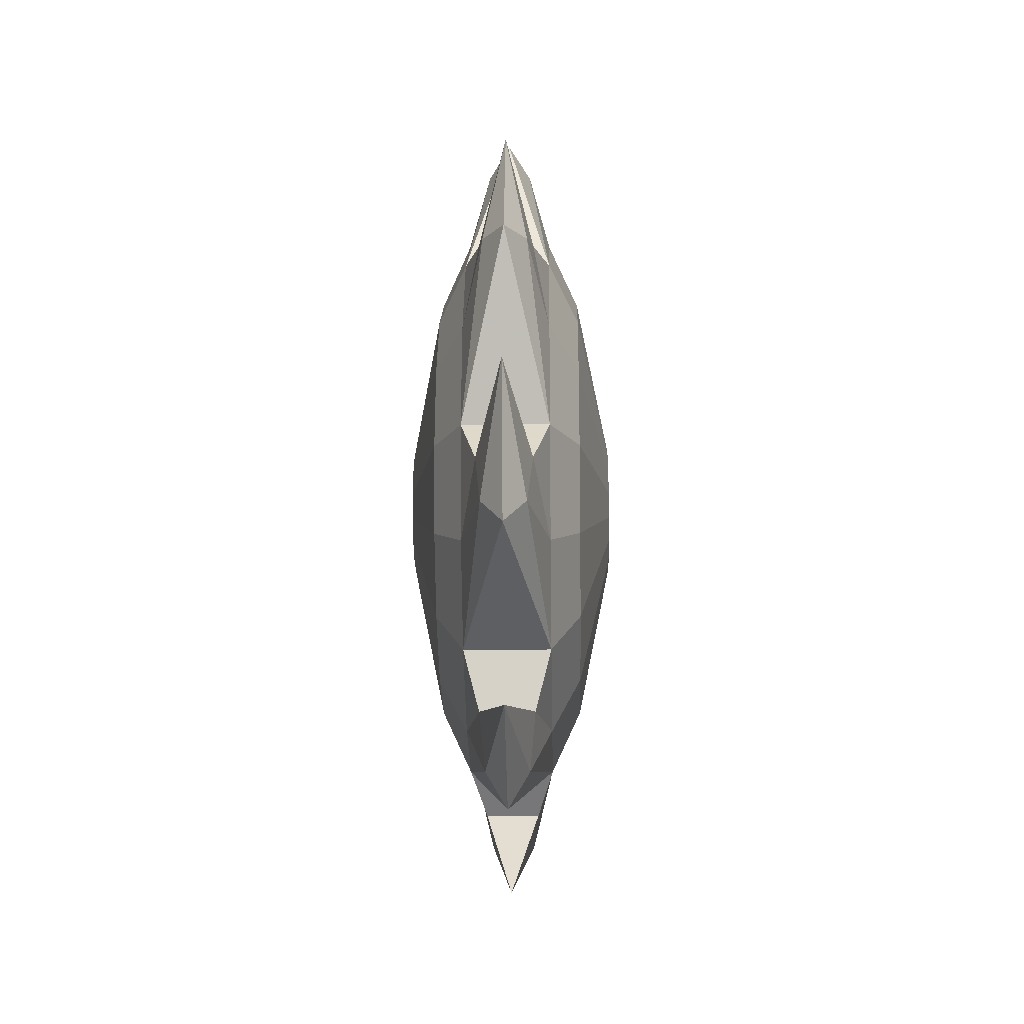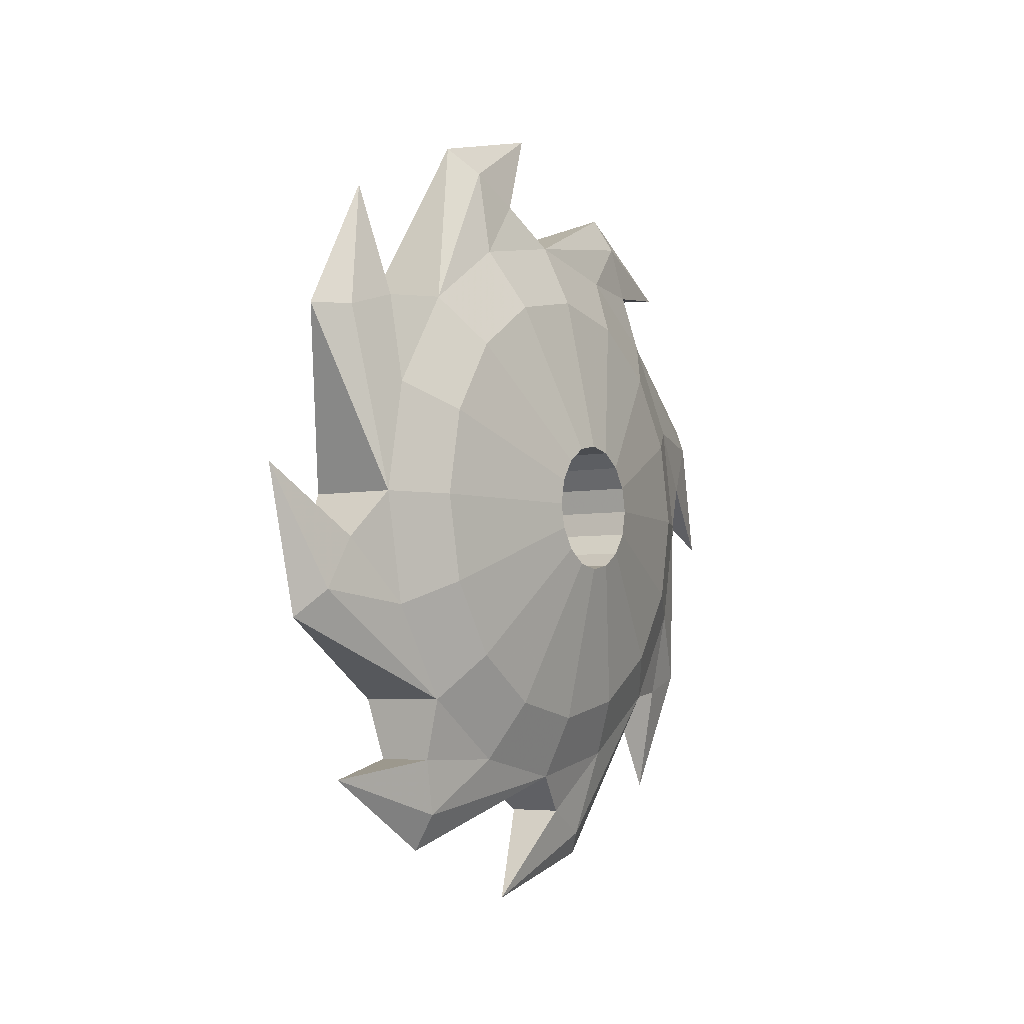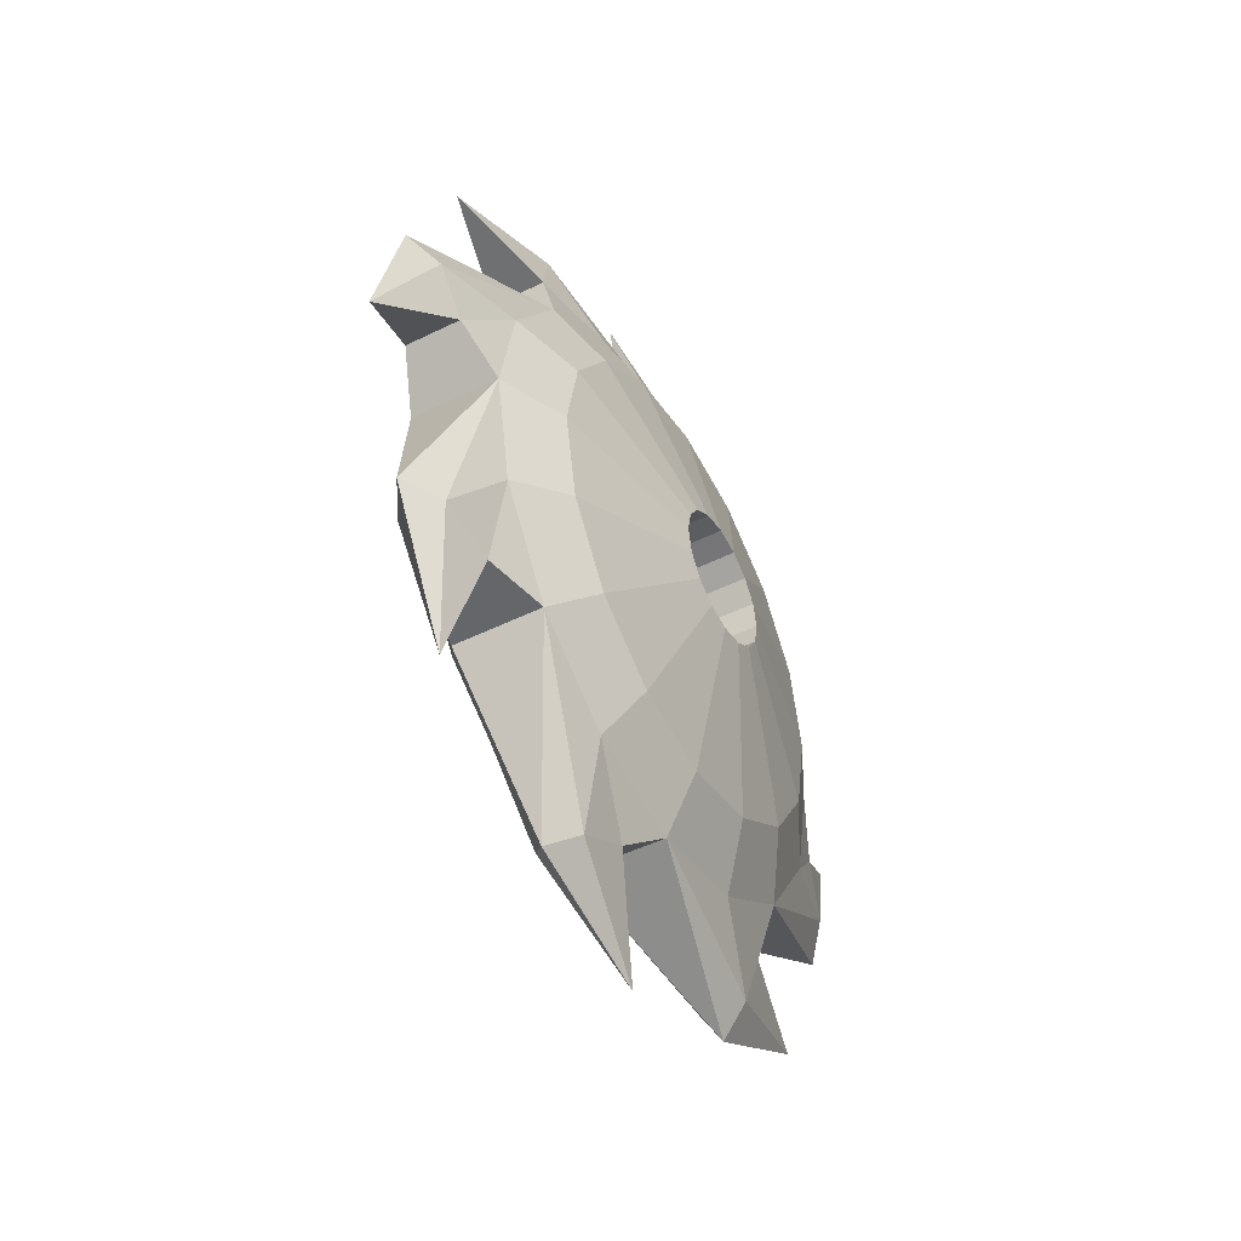
<metadata>
{"format":"obj","ext":"obj","renderer":"f3d","projection":"perspective","resolution":1024,"background":"white","views":[{"elev":-17.1,"azim":1.3,"up":"+Y"},{"elev":-4.6,"azim":33.0,"up":"+Y"},{"elev":-47.8,"azim":-151.0,"up":"+Y"}]}
</metadata>
<code>
g sawBlade_1_mesh
v -0.3215 4.393e-07 2.14
v -2.044e-07 1.334 2.652
v 0.3215 4.393e-07 2.14
v -0.3215 1.513 1.513
v -2.044e-07 2.819 0.9317
v 0.3215 1.513 1.513
v -0.3215 2.14 -4.393e-07
v -2.044e-07 2.652 -1.334
v 0.3215 2.14 -4.393e-07
v -0.3215 1.513 -1.513
v -2.044e-07 0.9317 -2.819
v 0.3215 1.513 -1.513
v -0.3215 -4.393e-07 -2.14
v -2.044e-07 -1.334 -2.652
v 0.3215 -4.393e-07 -2.14
v -0.3215 -1.513 -1.513
v -2.044e-07 -2.819 -0.9317
v 0.3215 -1.513 -1.513
v -0.3215 -2.14 4.393e-07
v -2.044e-07 -2.652 1.334
v 0.3215 -2.14 4.393e-07
v -0.3215 -1.513 1.513
v -2.044e-07 -0.9317 2.819
v 0.3215 -1.513 1.513
v 0.3215 0.819 1.977
v 0.2039 1.475 1.964
v 0.3215 1.513 1.513
v 0.1632 1.348 2.379
v 0.3215 4.393e-07 2.14
v -2.044e-07 2.3 2.088
v 0.2039 1.475 1.964
v -0.3215 1.513 1.513
v 0.3215 1.513 1.513
v -0.2039 1.475 1.964
v -2.044e-07 2.3 2.088
v 0.3215 1.513 1.513
v 0.5389 1.182 1.182
v 0.5389 0.6396 1.544
v 0.3215 0.819 1.977
v 0.5389 -1.016e-06 1.671
v 0.3215 4.393e-07 2.14
v 0.5389 1.182 1.182
v 0.7793 0.347 0.347
v 0.7793 0.1878 0.4533
v 0.5389 0.6396 1.544
v 0.7793 -3.981e-07 0.4907
v 0.5389 -1.016e-06 1.671
v -0.7793 0.347 0.347
v 0.7793 0.1878 0.4533
v 0.7793 0.347 0.347
v -0.7793 0.1878 0.4533
v -0.7793 -3.981e-07 0.4907
v 0.7793 -3.981e-07 0.4907
v -2.044e-07 1.334 2.652
v -2.044e-07 2.3 2.088
v 0.1632 1.348 2.379
v 0.3215 4.393e-07 2.14
v -0.3215 0.819 1.977
v -0.3215 1.513 1.513
v -0.2039 1.475 1.964
v -0.1632 1.348 2.379
v -0.3215 4.393e-07 2.14
v -2.044e-07 2.3 2.088
v -0.3215 1.513 1.513
v -0.3215 0.819 1.977
v -0.5389 0.6396 1.544
v -0.5389 1.182 1.182
v -0.3215 0.819 1.977
v -0.3215 4.393e-07 2.14
v -0.5389 -1.016e-06 1.671
v -0.5389 0.6396 1.544
v -0.5389 1.182 1.182
v -0.5389 0.6396 1.544
v -0.7793 0.1878 0.4533
v -0.7793 0.347 0.347
v -0.5389 0.6396 1.544
v -0.5389 -1.016e-06 1.671
v -0.7793 -3.981e-07 0.4907
v -0.7793 0.1878 0.4533
v -2.044e-07 1.334 2.652
v -0.1632 1.348 2.379
v -2.044e-07 2.3 2.088
v -0.3215 4.393e-07 2.14
v 0.3215 1.977 0.819
v 0.2039 2.432 0.3452
v 0.3215 2.14 -4.393e-07
v 0.1632 2.636 0.7292
v 0.3215 1.513 1.513
v -2.044e-07 3.103 -0.1502
v 0.2039 2.432 0.3452
v -0.3215 2.14 -4.393e-07
v 0.3215 2.14 -4.393e-07
v -0.2039 2.432 0.3452
v -2.044e-07 3.103 -0.1502
v 0.3215 2.14 -4.393e-07
v 0.5389 1.671 1.016e-06
v 0.5389 1.544 0.6396
v 0.3215 1.977 0.819
v 0.5389 1.182 1.182
v 0.3215 1.513 1.513
v 0.5389 1.671 1.016e-06
v 0.7793 0.4907 3.981e-07
v 0.7793 0.4533 0.1878
v 0.5389 1.544 0.6396
v 0.7793 0.347 0.347
v 0.5389 1.182 1.182
v -0.7793 0.4907 3.981e-07
v 0.7793 0.4533 0.1878
v 0.7793 0.4907 3.981e-07
v -0.7793 0.4533 0.1878
v -0.7793 0.347 0.347
v 0.7793 0.347 0.347
v -2.044e-07 2.819 0.9317
v -2.044e-07 3.103 -0.1502
v 0.1632 2.636 0.7292
v 0.3215 1.513 1.513
v -0.3215 1.977 0.819
v -0.3215 2.14 -4.393e-07
v -0.2039 2.432 0.3452
v -0.1632 2.636 0.7292
v -0.3215 1.513 1.513
v -2.044e-07 3.103 -0.1502
v -0.3215 2.14 -4.393e-07
v -0.5389 1.544 0.6396
v -0.5389 1.671 1.016e-06
v -0.3215 1.977 0.819
v -0.5389 1.182 1.182
v -0.3215 1.513 1.513
v -0.5389 1.671 1.016e-06
v -0.7793 0.4533 0.1878
v -0.7793 0.4907 3.981e-07
v -0.5389 1.544 0.6396
v -0.7793 0.347 0.347
v -0.5389 1.182 1.182
v -2.044e-07 2.819 0.9317
v -0.1632 2.636 0.7292
v -2.044e-07 3.103 -0.1502
v -0.3215 1.513 1.513
v 0.3215 1.977 -0.819
v 0.2039 1.964 -1.475
v 0.3215 1.513 -1.513
v 0.1632 2.379 -1.348
v 0.3215 2.14 -4.393e-07
v -2.044e-07 2.088 -2.3
v 0.2039 1.964 -1.475
v -0.3215 1.513 -1.513
v 0.3215 1.513 -1.513
v -0.2039 1.964 -1.475
v -2.044e-07 2.088 -2.3
v 0.3215 1.513 -1.513
v 0.5389 1.182 -1.182
v 0.5389 1.544 -0.6396
v 0.3215 1.977 -0.819
v 0.5389 1.671 1.016e-06
v 0.3215 2.14 -4.393e-07
v 0.5389 1.182 -1.182
v 0.7793 0.347 -0.347
v 0.7793 0.4533 -0.1878
v 0.5389 1.544 -0.6396
v 0.7793 0.4907 3.981e-07
v 0.5389 1.671 1.016e-06
v -0.7793 0.347 -0.347
v 0.7793 0.4533 -0.1878
v 0.7793 0.347 -0.347
v -0.7793 0.4533 -0.1878
v -0.7793 0.4907 3.981e-07
v 0.7793 0.4907 3.981e-07
v -2.044e-07 2.652 -1.334
v -2.044e-07 2.088 -2.3
v 0.1632 2.379 -1.348
v 0.3215 2.14 -4.393e-07
v -0.3215 1.977 -0.819
v -0.3215 1.513 -1.513
v -0.2039 1.964 -1.475
v -0.1632 2.379 -1.348
v -0.3215 2.14 -4.393e-07
v -2.044e-07 2.088 -2.3
v -0.3215 1.513 -1.513
v -0.5389 1.544 -0.6396
v -0.5389 1.182 -1.182
v -0.3215 1.977 -0.819
v -0.5389 1.671 1.016e-06
v -0.3215 2.14 -4.393e-07
v -0.5389 1.182 -1.182
v -0.7793 0.4533 -0.1878
v -0.7793 0.347 -0.347
v -0.5389 1.544 -0.6396
v -0.7793 0.4907 3.981e-07
v -0.5389 1.671 1.016e-06
v -2.044e-07 2.652 -1.334
v -0.1632 2.379 -1.348
v -2.044e-07 2.088 -2.3
v -0.3215 2.14 -4.393e-07
v 0.3215 0.819 -1.977
v 0.2039 0.3452 -2.432
v 0.3215 -4.393e-07 -2.14
v 0.1632 0.7292 -2.636
v 0.3215 1.513 -1.513
v -2.044e-07 -0.1502 -3.103
v 0.2039 0.3452 -2.432
v -0.3215 -4.393e-07 -2.14
v 0.3215 -4.393e-07 -2.14
v -0.2039 0.3452 -2.432
v -2.044e-07 -0.1502 -3.103
v 0.3215 -4.393e-07 -2.14
v 0.5389 1.016e-06 -1.671
v 0.5389 0.6396 -1.544
v 0.3215 0.819 -1.977
v 0.3215 0.819 -1.977
v 0.5389 0.6396 -1.544
v 0.5389 1.182 -1.182
v 0.3215 1.513 -1.513
v 0.5389 1.016e-06 -1.671
v 0.7793 3.981e-07 -0.4907
v 0.7793 0.1878 -0.4533
v 0.5389 0.6396 -1.544
v 0.5389 0.6396 -1.544
v 0.7793 0.1878 -0.4533
v 0.7793 0.347 -0.347
v 0.5389 1.182 -1.182
v -0.7793 3.981e-07 -0.4907
v 0.7793 0.1878 -0.4533
v 0.7793 3.981e-07 -0.4907
v -0.7793 0.1878 -0.4533
v -0.7793 0.347 -0.347
v 0.7793 0.347 -0.347
v -2.044e-07 0.9317 -2.819
v -2.044e-07 -0.1502 -3.103
v 0.1632 0.7292 -2.636
v 0.3215 1.513 -1.513
v -0.3215 0.819 -1.977
v -0.3215 -4.393e-07 -2.14
v -0.2039 0.3452 -2.432
v -0.1632 0.7292 -2.636
v -0.3215 1.513 -1.513
v -2.044e-07 -0.1502 -3.103
v -0.3215 -4.393e-07 -2.14
v -0.5389 0.6396 -1.544
v -0.5389 1.016e-06 -1.671
v -0.3215 0.819 -1.977
v -0.5389 1.182 -1.182
v -0.3215 1.513 -1.513
v -0.5389 1.016e-06 -1.671
v -0.7793 0.1878 -0.4533
v -0.7793 3.981e-07 -0.4907
v -0.5389 0.6396 -1.544
v -0.7793 0.347 -0.347
v -0.5389 1.182 -1.182
v -2.044e-07 0.9317 -2.819
v -0.1632 0.7292 -2.636
v -2.044e-07 -0.1502 -3.103
v -0.3215 1.513 -1.513
v 0.3215 -0.819 -1.977
v 0.2039 -1.475 -1.964
v 0.3215 -1.513 -1.513
v 0.1632 -1.348 -2.379
v 0.3215 -4.393e-07 -2.14
v -2.044e-07 -2.3 -2.088
v 0.2039 -1.475 -1.964
v -0.3215 -1.513 -1.513
v 0.3215 -1.513 -1.513
v -0.2039 -1.475 -1.964
v -2.044e-07 -2.3 -2.088
v 0.3215 -1.513 -1.513
v 0.5389 -1.182 -1.182
v 0.5389 -0.6396 -1.544
v 0.3215 -0.819 -1.977
v 0.5389 1.016e-06 -1.671
v 0.3215 -4.393e-07 -2.14
v 0.5389 -1.182 -1.182
v 0.7793 -0.347 -0.347
v 0.7793 -0.1878 -0.4533
v 0.5389 -0.6396 -1.544
v 0.7793 3.981e-07 -0.4907
v 0.5389 1.016e-06 -1.671
v -0.7793 -0.347 -0.347
v 0.7793 -0.1878 -0.4533
v 0.7793 -0.347 -0.347
v -0.7793 -0.1878 -0.4533
v -0.7793 3.981e-07 -0.4907
v 0.7793 3.981e-07 -0.4907
v -2.044e-07 -1.334 -2.652
v -2.044e-07 -2.3 -2.088
v 0.1632 -1.348 -2.379
v 0.3215 -4.393e-07 -2.14
v -0.3215 -0.819 -1.977
v -0.3215 -1.513 -1.513
v -0.2039 -1.475 -1.964
v -0.1632 -1.348 -2.379
v -0.3215 -4.393e-07 -2.14
v -2.044e-07 -2.3 -2.088
v -0.3215 -1.513 -1.513
v -0.3215 -0.819 -1.977
v -0.5389 -0.6396 -1.544
v -0.5389 -1.182 -1.182
v -0.3215 -0.819 -1.977
v -0.3215 -4.393e-07 -2.14
v -0.5389 1.016e-06 -1.671
v -0.5389 -0.6396 -1.544
v -0.5389 -1.182 -1.182
v -0.5389 -0.6396 -1.544
v -0.7793 -0.1878 -0.4533
v -0.7793 -0.347 -0.347
v -0.5389 -0.6396 -1.544
v -0.5389 1.016e-06 -1.671
v -0.7793 3.981e-07 -0.4907
v -0.7793 -0.1878 -0.4533
v -2.044e-07 -1.334 -2.652
v -0.1632 -1.348 -2.379
v -2.044e-07 -2.3 -2.088
v -0.3215 -4.393e-07 -2.14
v 0.3215 -1.977 -0.819
v 0.2039 -2.432 -0.3452
v 0.3215 -2.14 4.393e-07
v 0.1632 -2.636 -0.7292
v 0.3215 -1.513 -1.513
v -2.044e-07 -3.103 0.1502
v 0.2039 -2.432 -0.3452
v -0.3215 -2.14 4.393e-07
v 0.3215 -2.14 4.393e-07
v -0.2039 -2.432 -0.3452
v -2.044e-07 -3.103 0.1502
v 0.3215 -2.14 4.393e-07
v 0.5389 -1.671 -1.016e-06
v 0.5389 -1.544 -0.6396
v 0.3215 -1.977 -0.819
v 0.5389 -1.182 -1.182
v 0.3215 -1.513 -1.513
v 0.5389 -1.671 -1.016e-06
v 0.7793 -0.4907 -3.981e-07
v 0.7793 -0.4533 -0.1878
v 0.5389 -1.544 -0.6396
v 0.7793 -0.347 -0.347
v 0.5389 -1.182 -1.182
v -0.7793 -0.4907 -3.981e-07
v 0.7793 -0.4533 -0.1878
v 0.7793 -0.4907 -3.981e-07
v -0.7793 -0.4533 -0.1878
v -0.7793 -0.347 -0.347
v 0.7793 -0.347 -0.347
v -2.044e-07 -2.819 -0.9317
v -2.044e-07 -3.103 0.1502
v 0.1632 -2.636 -0.7292
v 0.3215 -1.513 -1.513
v -0.3215 -1.977 -0.819
v -0.3215 -2.14 4.393e-07
v -0.2039 -2.432 -0.3452
v -0.1632 -2.636 -0.7292
v -0.3215 -1.513 -1.513
v -2.044e-07 -3.103 0.1502
v -0.3215 -2.14 4.393e-07
v -0.5389 -1.544 -0.6396
v -0.5389 -1.671 -1.016e-06
v -0.3215 -1.977 -0.819
v -0.5389 -1.182 -1.182
v -0.3215 -1.513 -1.513
v -0.5389 -1.671 -1.016e-06
v -0.7793 -0.4533 -0.1878
v -0.7793 -0.4907 -3.981e-07
v -0.5389 -1.544 -0.6396
v -0.7793 -0.347 -0.347
v -0.5389 -1.182 -1.182
v -2.044e-07 -2.819 -0.9317
v -0.1632 -2.636 -0.7292
v -2.044e-07 -3.103 0.1502
v -0.3215 -1.513 -1.513
v 0.3215 -1.977 0.819
v 0.2039 -1.964 1.475
v 0.3215 -1.513 1.513
v 0.1632 -2.379 1.348
v 0.3215 -2.14 4.393e-07
v -2.044e-07 -2.088 2.3
v 0.2039 -1.964 1.475
v -0.3215 -1.513 1.513
v 0.3215 -1.513 1.513
v -0.2039 -1.964 1.475
v -2.044e-07 -2.088 2.3
v 0.3215 -1.513 1.513
v 0.5389 -1.182 1.182
v 0.5389 -1.544 0.6396
v 0.3215 -1.977 0.819
v 0.5389 -1.671 -1.016e-06
v 0.3215 -2.14 4.393e-07
v 0.5389 -1.182 1.182
v 0.7793 -0.347 0.347
v 0.7793 -0.4533 0.1878
v 0.5389 -1.544 0.6396
v 0.7793 -0.4907 -3.981e-07
v 0.5389 -1.671 -1.016e-06
v -0.7793 -0.347 0.347
v 0.7793 -0.4533 0.1878
v 0.7793 -0.347 0.347
v -0.7793 -0.4533 0.1878
v -0.7793 -0.4907 -3.981e-07
v 0.7793 -0.4907 -3.981e-07
v -2.044e-07 -2.652 1.334
v -2.044e-07 -2.088 2.3
v 0.1632 -2.379 1.348
v 0.3215 -2.14 4.393e-07
v -0.3215 -1.977 0.819
v -0.3215 -1.513 1.513
v -0.2039 -1.964 1.475
v -0.1632 -2.379 1.348
v -0.3215 -2.14 4.393e-07
v -2.044e-07 -2.088 2.3
v -0.3215 -1.513 1.513
v -0.5389 -1.544 0.6396
v -0.5389 -1.182 1.182
v -0.3215 -1.977 0.819
v -0.5389 -1.671 -1.016e-06
v -0.3215 -2.14 4.393e-07
v -0.5389 -1.182 1.182
v -0.7793 -0.4533 0.1878
v -0.7793 -0.347 0.347
v -0.5389 -1.544 0.6396
v -0.7793 -0.4907 -3.981e-07
v -0.5389 -1.671 -1.016e-06
v -2.044e-07 -2.652 1.334
v -0.1632 -2.379 1.348
v -2.044e-07 -2.088 2.3
v -0.3215 -2.14 4.393e-07
v 0.3215 -0.819 1.977
v 0.2039 -0.3452 2.432
v 0.3215 4.393e-07 2.14
v 0.1632 -0.7292 2.636
v 0.3215 -1.513 1.513
v -2.044e-07 0.1502 3.103
v 0.2039 -0.3452 2.432
v -0.3215 4.393e-07 2.14
v 0.3215 4.393e-07 2.14
v -0.2039 -0.3452 2.432
v -2.044e-07 0.1502 3.103
v 0.3215 4.393e-07 2.14
v 0.5389 -1.016e-06 1.671
v 0.5389 -0.6396 1.544
v 0.3215 -0.819 1.977
v 0.3215 -0.819 1.977
v 0.5389 -0.6396 1.544
v 0.5389 -1.182 1.182
v 0.3215 -1.513 1.513
v 0.5389 -1.016e-06 1.671
v 0.7793 -3.981e-07 0.4907
v 0.7793 -0.1878 0.4533
v 0.5389 -0.6396 1.544
v 0.5389 -0.6396 1.544
v 0.7793 -0.1878 0.4533
v 0.7793 -0.347 0.347
v 0.5389 -1.182 1.182
v -0.7793 -3.981e-07 0.4907
v 0.7793 -0.1878 0.4533
v 0.7793 -3.981e-07 0.4907
v -0.7793 -0.1878 0.4533
v -0.7793 -0.347 0.347
v 0.7793 -0.347 0.347
v -2.044e-07 -0.9317 2.819
v -2.044e-07 0.1502 3.103
v 0.1632 -0.7292 2.636
v 0.3215 -1.513 1.513
v -0.3215 -0.819 1.977
v -0.3215 4.393e-07 2.14
v -0.2039 -0.3452 2.432
v -0.1632 -0.7292 2.636
v -0.3215 -1.513 1.513
v -2.044e-07 0.1502 3.103
v -0.3215 4.393e-07 2.14
v -0.5389 -0.6396 1.544
v -0.5389 -1.016e-06 1.671
v -0.3215 -0.819 1.977
v -0.5389 -1.182 1.182
v -0.3215 -1.513 1.513
v -0.5389 -1.016e-06 1.671
v -0.7793 -0.1878 0.4533
v -0.7793 -3.981e-07 0.4907
v -0.5389 -0.6396 1.544
v -0.7793 -0.347 0.347
v -0.5389 -1.182 1.182
v -2.044e-07 -0.9317 2.819
v -0.1632 -0.7292 2.636
v -2.044e-07 0.1502 3.103
v -0.3215 -1.513 1.513
g sawBlade_1_mesh_0
f 3 2 1
f 6 5 4
f 9 8 7
f 12 11 10
f 15 14 13
f 18 17 16
f 21 20 19
f 24 23 22
f 27 26 25
f 26 28 25
f 25 28 29
f 26 30 28
f 33 32 31
f 32 34 31
f 31 34 35
f 38 37 36
f 39 38 36
f 40 38 39
f 41 40 39
f 44 43 42
f 45 44 42
f 46 44 45
f 47 46 45
f 50 49 48
f 49 51 48
f 52 51 49
f 53 52 49
f 56 55 54
f 56 54 57
f 60 59 58
f 61 60 58
f 61 58 62
f 63 60 61
f 66 65 64
f 67 66 64
f 70 69 68
f 71 70 68
f 74 73 72
f 75 74 72
f 78 77 76
f 79 78 76
f 82 81 80
f 80 81 83
f 86 85 84
f 85 87 84
f 84 87 88
f 85 89 87
f 92 91 90
f 91 93 90
f 90 93 94
f 97 96 95
f 98 97 95
f 99 97 98
f 100 99 98
f 103 102 101
f 104 103 101
f 105 103 104
f 106 105 104
f 109 108 107
f 108 110 107
f 111 110 108
f 112 111 108
f 115 114 113
f 115 113 116
f 119 118 117
f 120 119 117
f 120 117 121
f 122 119 120
f 125 124 123
f 124 126 123
f 124 127 126
f 127 128 126
f 131 130 129
f 130 132 129
f 130 133 132
f 133 134 132
f 137 136 135
f 135 136 138
f 141 140 139
f 140 142 139
f 139 142 143
f 140 144 142
f 147 146 145
f 146 148 145
f 145 148 149
f 152 151 150
f 153 152 150
f 154 152 153
f 155 154 153
f 158 157 156
f 159 158 156
f 160 158 159
f 161 160 159
f 164 163 162
f 163 165 162
f 166 165 163
f 167 166 163
f 170 169 168
f 170 168 171
f 174 173 172
f 175 174 172
f 175 172 176
f 177 174 175
f 180 179 178
f 179 181 178
f 179 182 181
f 182 183 181
f 186 185 184
f 185 187 184
f 185 188 187
f 188 189 187
f 192 191 190
f 190 191 193
f 196 195 194
f 195 197 194
f 194 197 198
f 195 199 197
f 202 201 200
f 201 203 200
f 200 203 204
f 207 206 205
f 208 207 205
f 211 210 209
f 212 211 209
f 215 214 213
f 216 215 213
f 219 218 217
f 220 219 217
f 223 222 221
f 222 224 221
f 225 224 222
f 226 225 222
f 229 228 227
f 229 227 230
f 233 232 231
f 234 233 231
f 234 231 235
f 236 233 234
f 239 238 237
f 238 240 237
f 238 241 240
f 241 242 240
f 245 244 243
f 244 246 243
f 244 247 246
f 247 248 246
f 251 250 249
f 249 250 252
f 255 254 253
f 254 256 253
f 253 256 257
f 254 258 256
f 261 260 259
f 260 262 259
f 259 262 263
f 266 265 264
f 267 266 264
f 268 266 267
f 269 268 267
f 272 271 270
f 273 272 270
f 274 272 273
f 275 274 273
f 278 277 276
f 277 279 276
f 280 279 277
f 281 280 277
f 284 283 282
f 284 282 285
f 288 287 286
f 289 288 286
f 289 286 290
f 291 288 289
f 294 293 292
f 295 294 292
f 298 297 296
f 299 298 296
f 302 301 300
f 303 302 300
f 306 305 304
f 307 306 304
f 310 309 308
f 308 309 311
f 314 313 312
f 313 315 312
f 312 315 316
f 313 317 315
f 320 319 318
f 319 321 318
f 318 321 322
f 325 324 323
f 326 325 323
f 327 325 326
f 328 327 326
f 331 330 329
f 332 331 329
f 333 331 332
f 334 333 332
f 337 336 335
f 336 338 335
f 339 338 336
f 340 339 336
f 343 342 341
f 343 341 344
f 347 346 345
f 348 347 345
f 348 345 349
f 350 347 348
f 353 352 351
f 352 354 351
f 352 355 354
f 355 356 354
f 359 358 357
f 358 360 357
f 358 361 360
f 361 362 360
f 365 364 363
f 363 364 366
f 369 368 367
f 368 370 367
f 367 370 371
f 368 372 370
f 375 374 373
f 374 376 373
f 373 376 377
f 380 379 378
f 381 380 378
f 382 380 381
f 383 382 381
f 386 385 384
f 387 386 384
f 388 386 387
f 389 388 387
f 392 391 390
f 391 393 390
f 394 393 391
f 395 394 391
f 398 397 396
f 398 396 399
f 402 401 400
f 403 402 400
f 403 400 404
f 405 402 403
f 408 407 406
f 407 409 406
f 407 410 409
f 410 411 409
f 414 413 412
f 413 415 412
f 413 416 415
f 416 417 415
f 420 419 418
f 418 419 421
f 424 423 422
f 423 425 422
f 422 425 426
f 423 427 425
f 430 429 428
f 429 431 428
f 428 431 432
f 435 434 433
f 436 435 433
f 439 438 437
f 440 439 437
f 443 442 441
f 444 443 441
f 447 446 445
f 448 447 445
f 451 450 449
f 450 452 449
f 453 452 450
f 454 453 450
f 457 456 455
f 457 455 458
f 461 460 459
f 462 461 459
f 462 459 463
f 464 461 462
f 467 466 465
f 466 468 465
f 466 469 468
f 469 470 468
f 473 472 471
f 472 474 471
f 472 475 474
f 475 476 474
f 479 478 477
f 477 478 480

</code>
